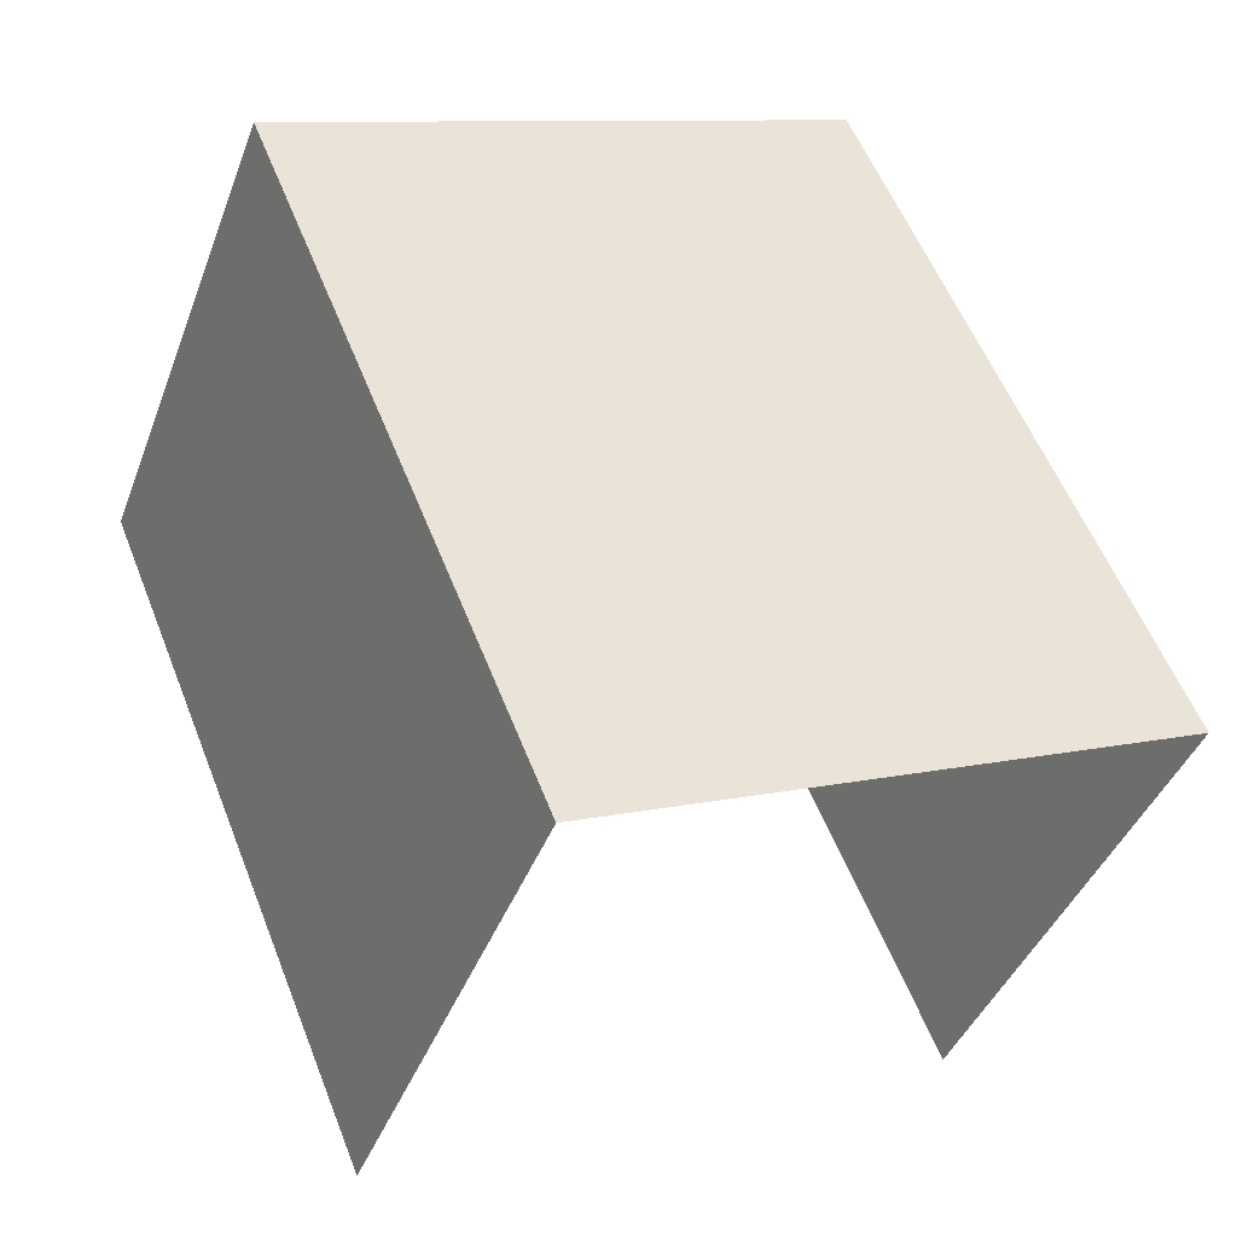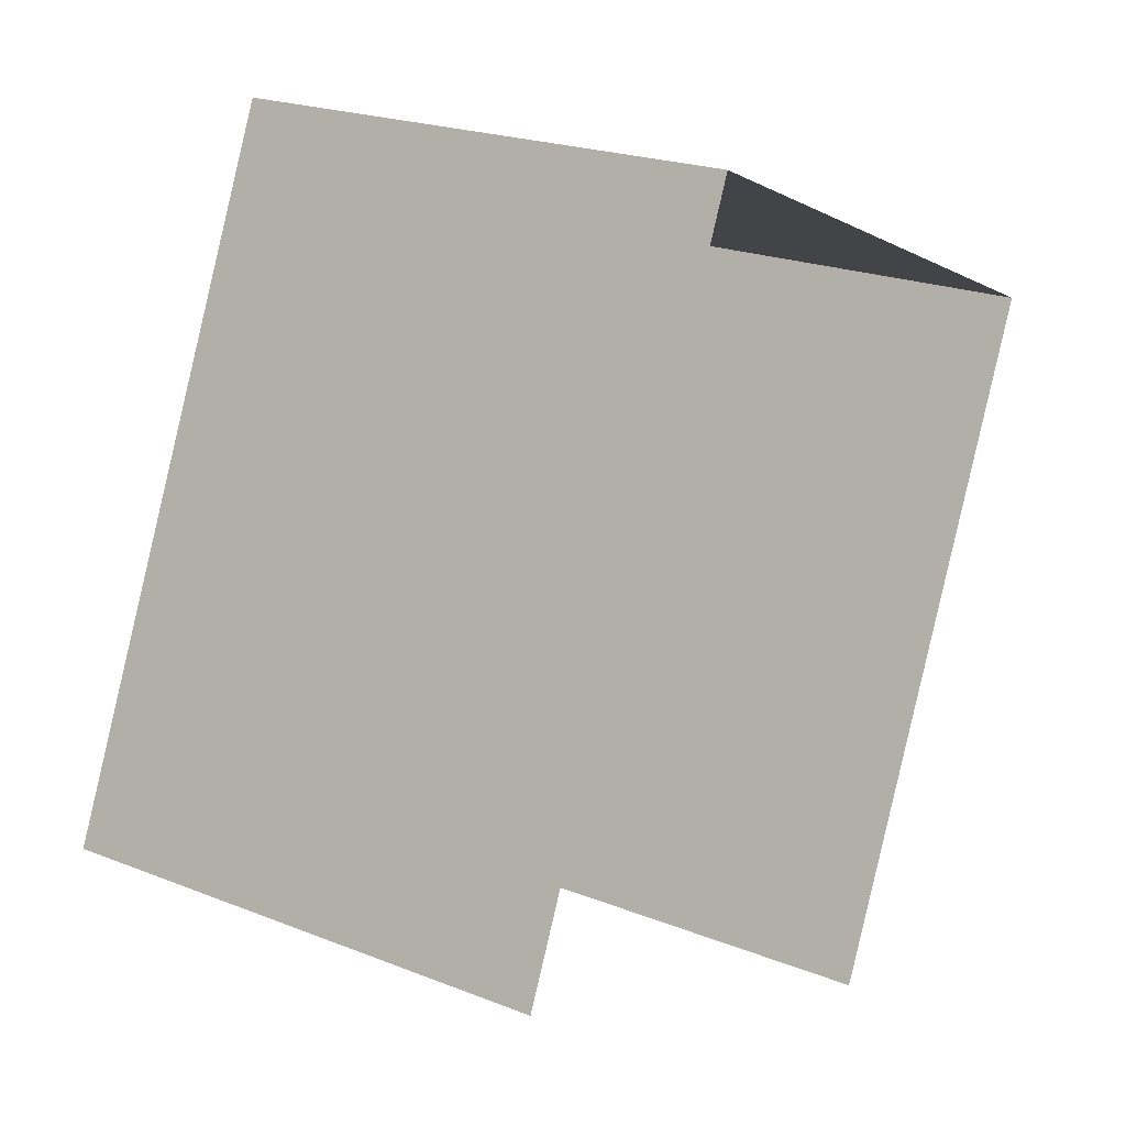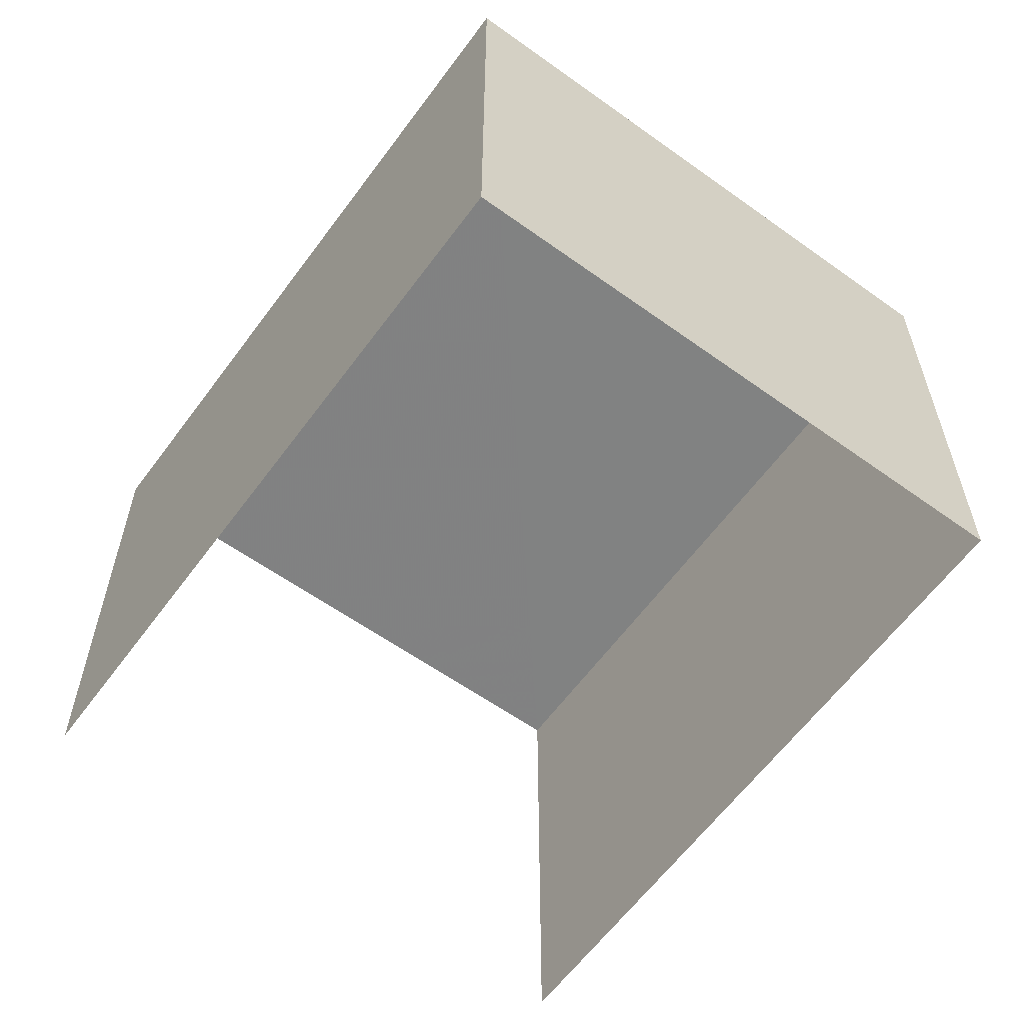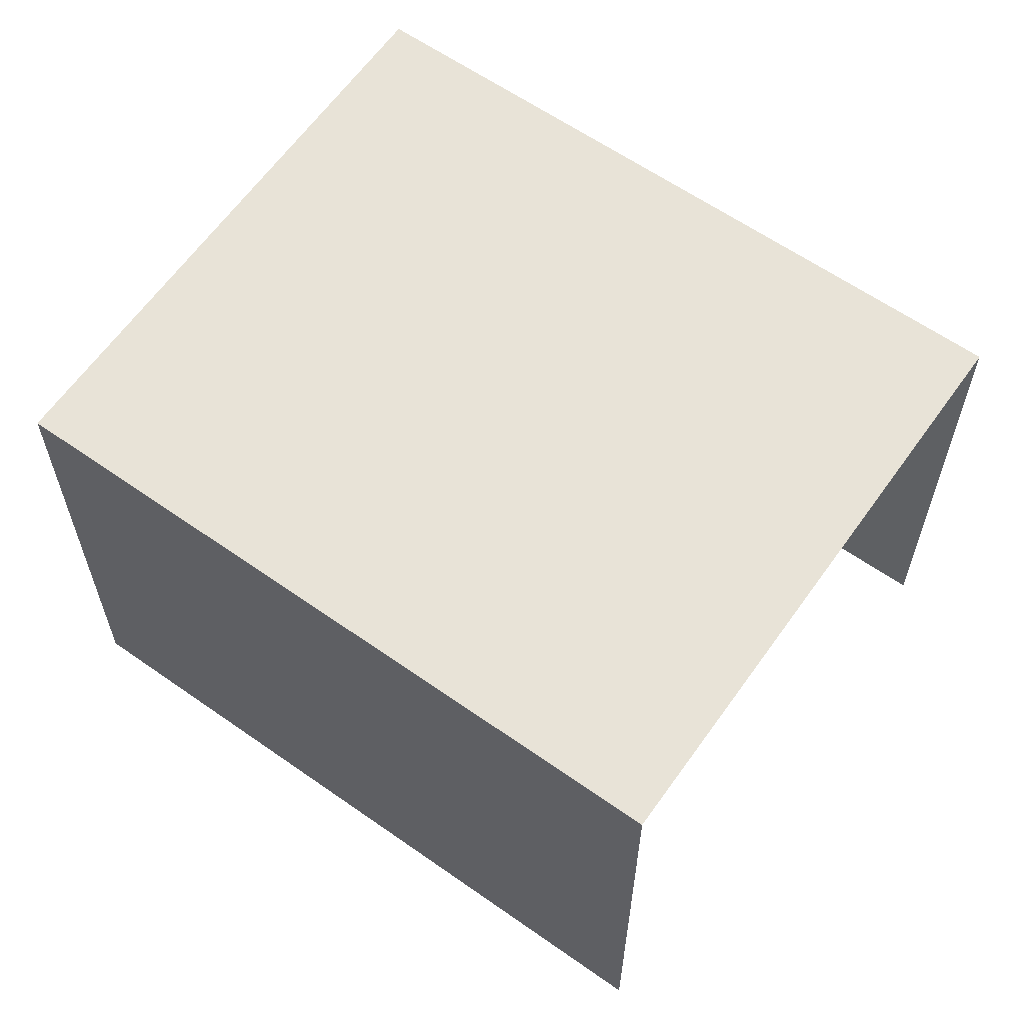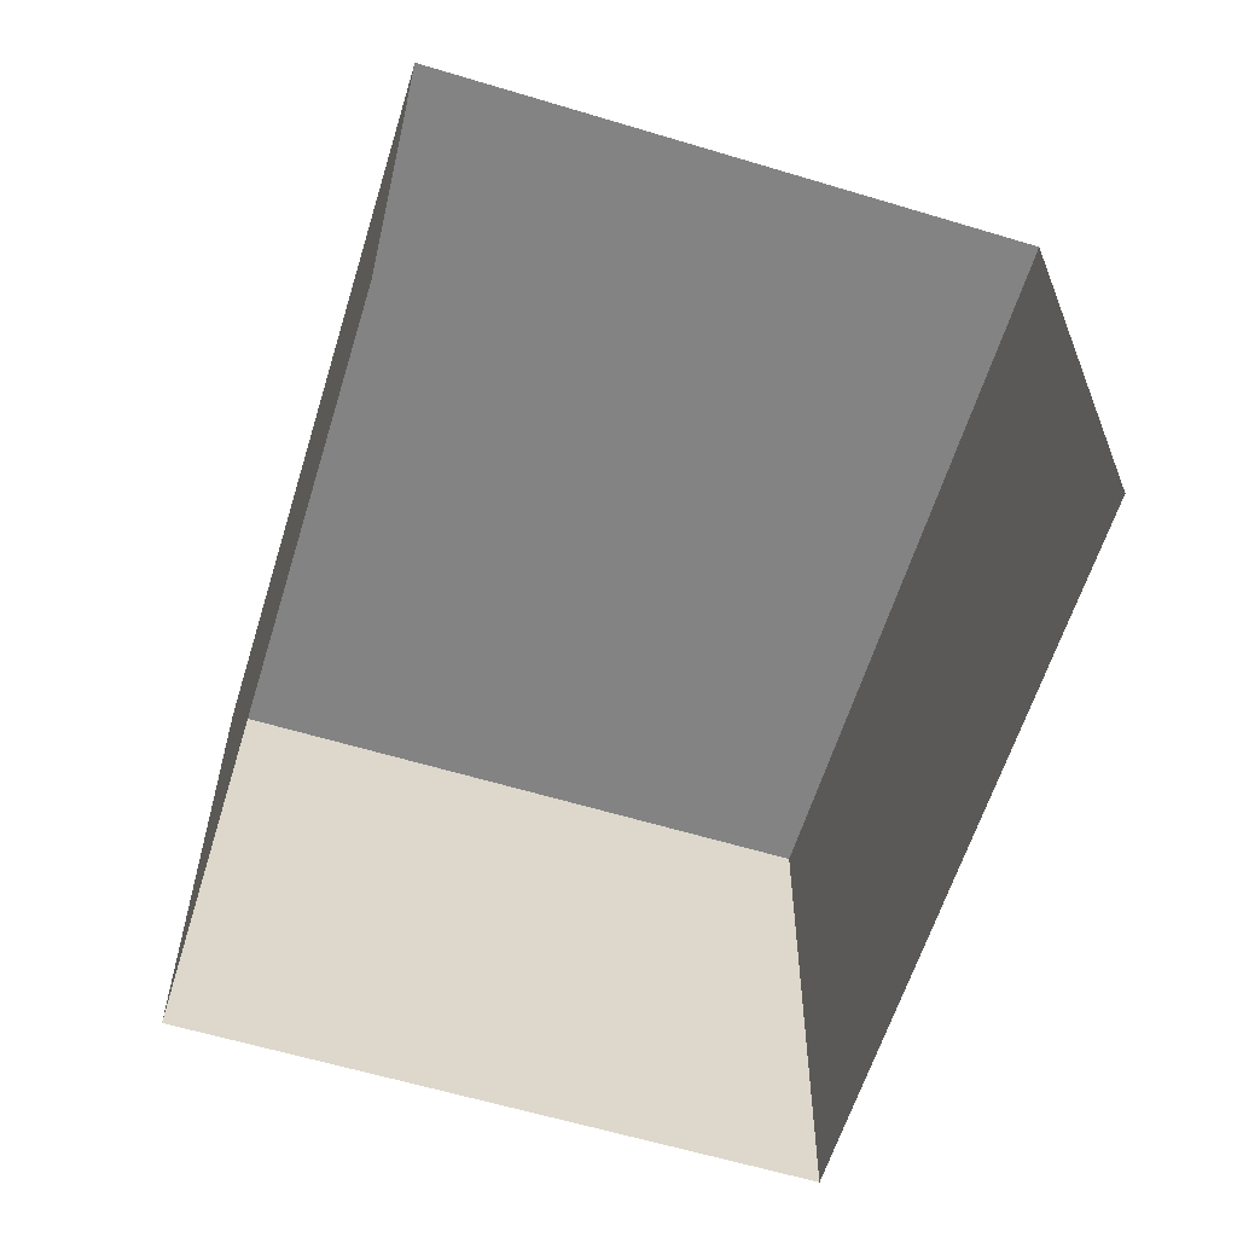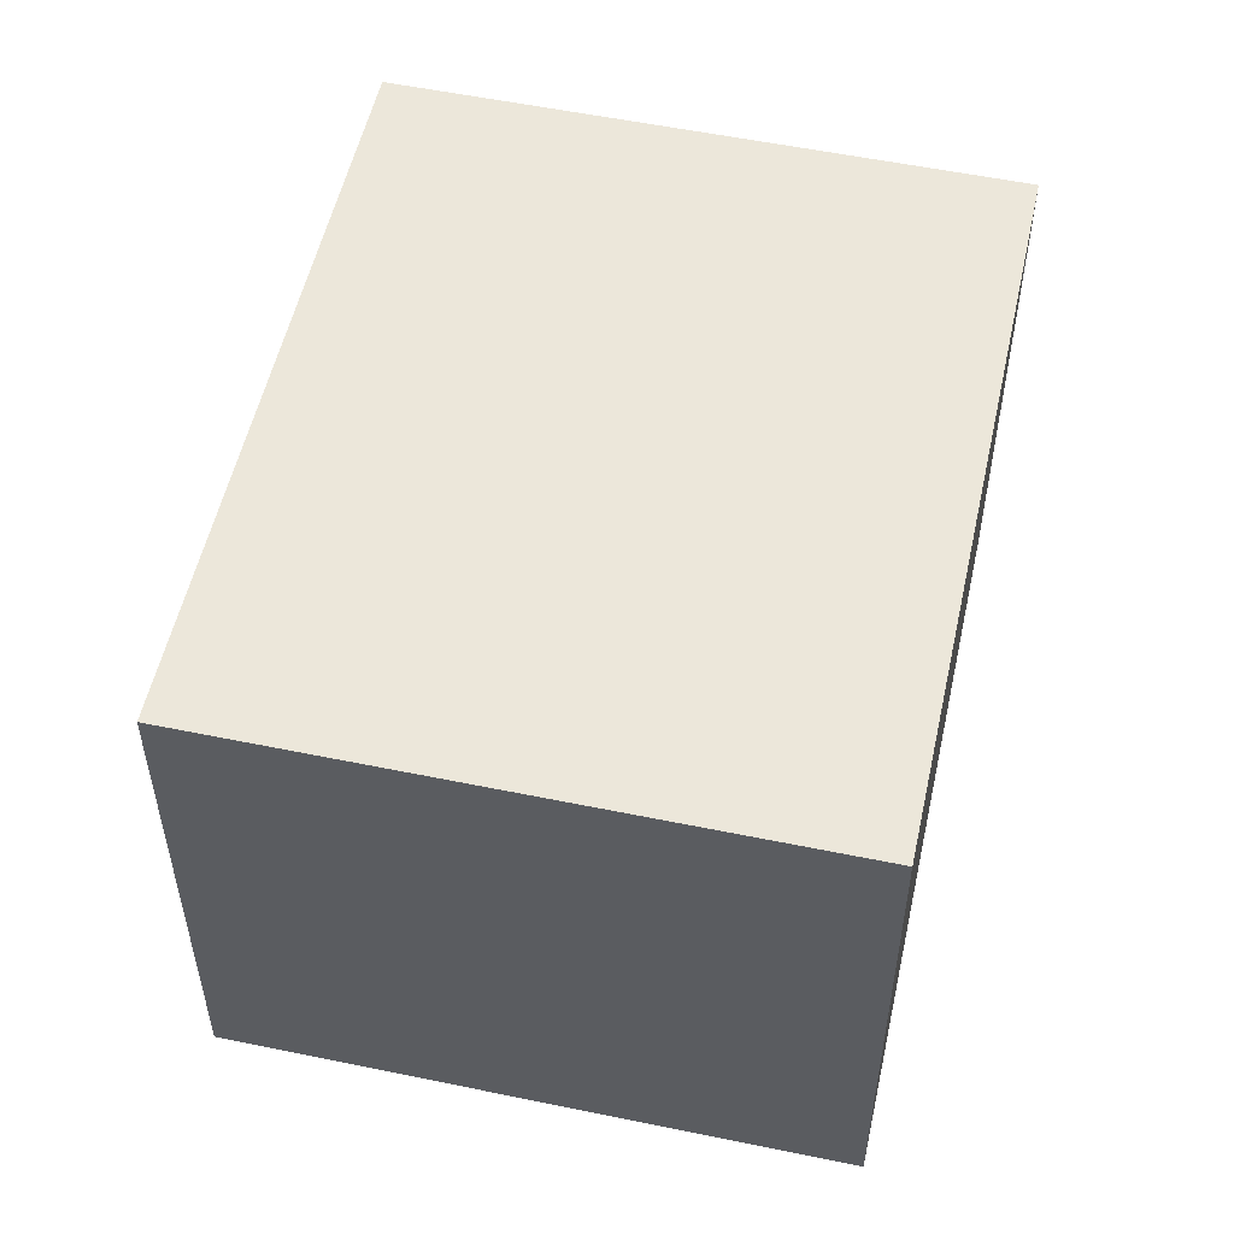
<metadata>
{"format":"obj","ext":"obj","renderer":"f3d","projection":"perspective","resolution":1024,"background":"white","views":[{"elev":-41.2,"azim":-19.7,"up":"+Y"},{"elev":21.3,"azim":125.4,"up":"+Y"},{"elev":-60.6,"azim":166.9,"up":"+Z"},{"elev":62.3,"azim":-31.7,"up":"+Z"},{"elev":-61.1,"azim":5.7,"up":"+Z"},{"elev":54.1,"azim":-144.6,"up":"+Z"}]}
</metadata>
<code>
v -2.256e+05 -1.282e+05 11.66
v -2.256e+05 -1.282e+05 11.66
v -2.256e+05 -1.282e+05 11.66
v -2.256e+05 -1.282e+05 11.66
v -2.256e+05 -1.282e+05 14.47
v -2.256e+05 -1.282e+05 14.47
v -2.256e+05 -1.282e+05 14.47
v -2.256e+05 -1.282e+05 14.47
f 1 2 3
f 1 4 2
f 8 2 4
f 8 5 2
f 5 6 7
f 5 8 6
f 5 3 2
f 5 7 3
f 6 4 1
f 6 8 4
f 7 1 3
f 7 6 1

</code>
